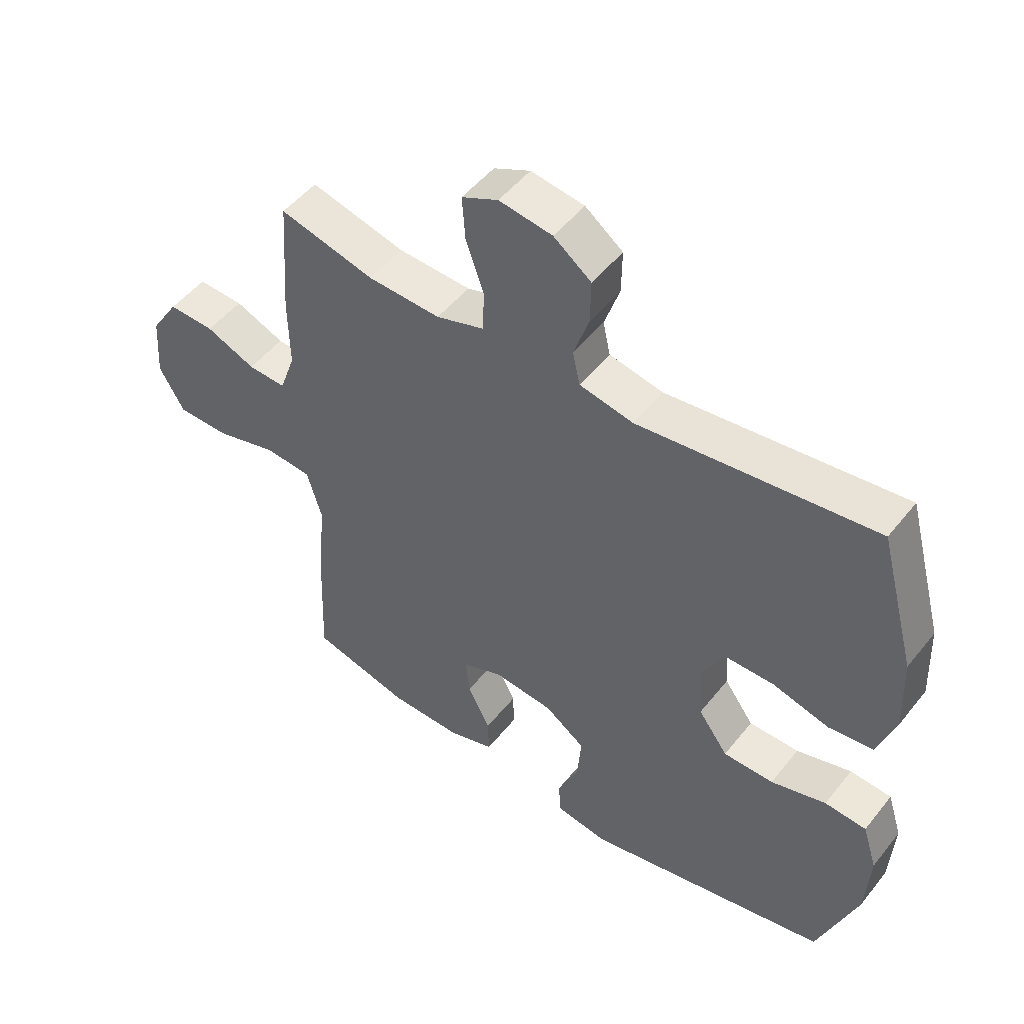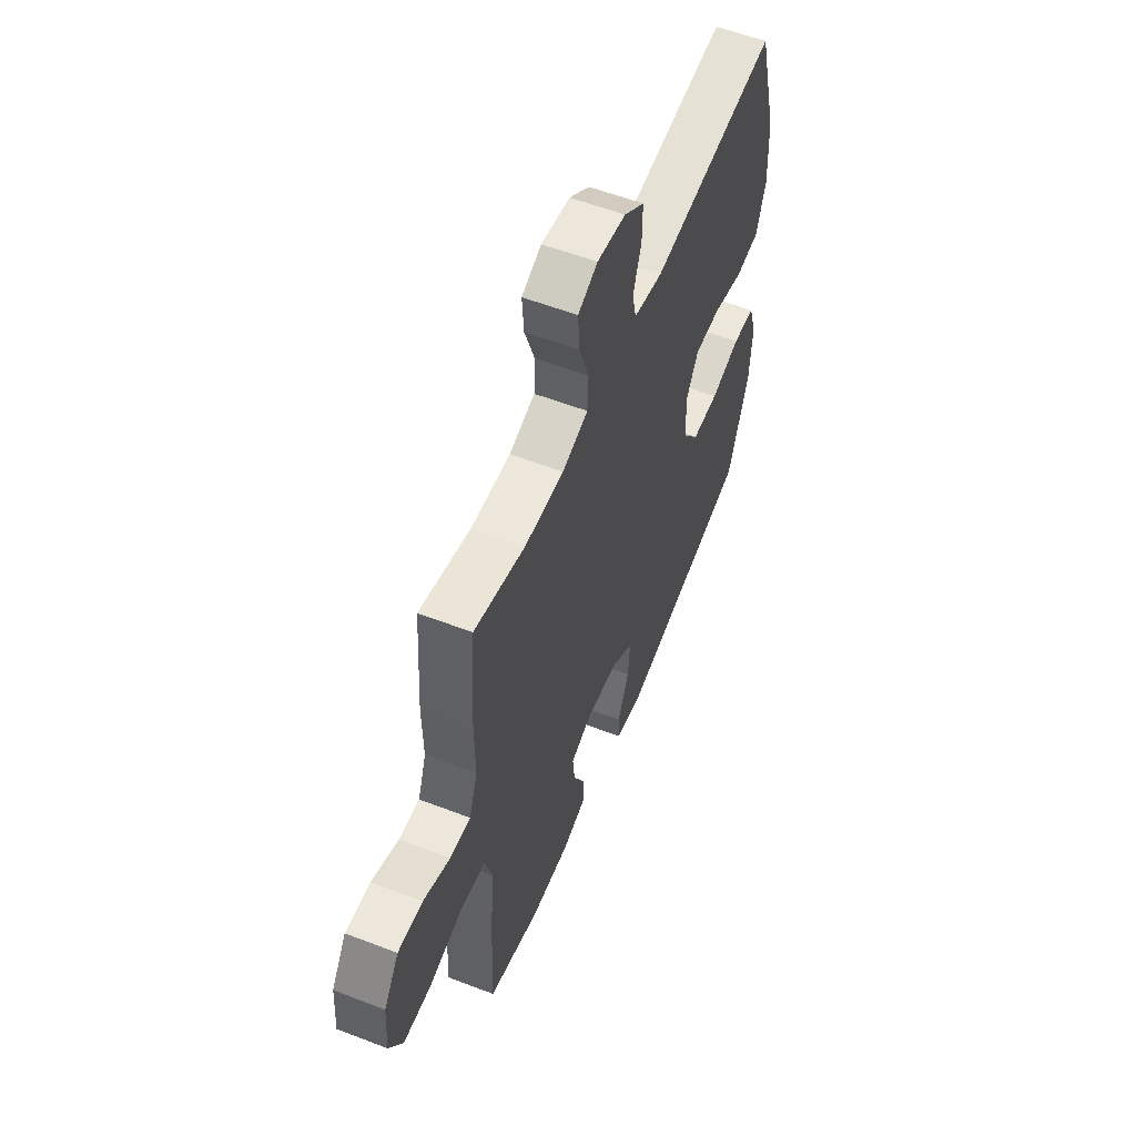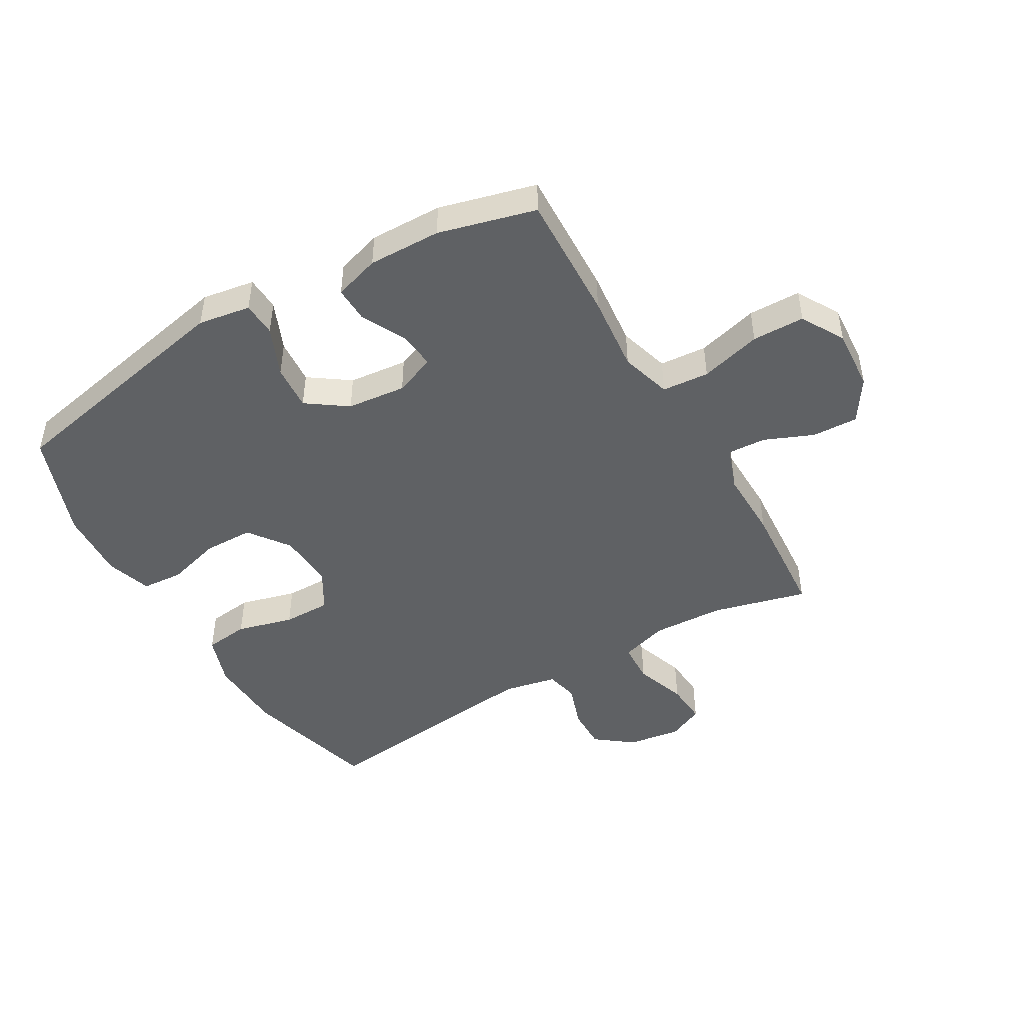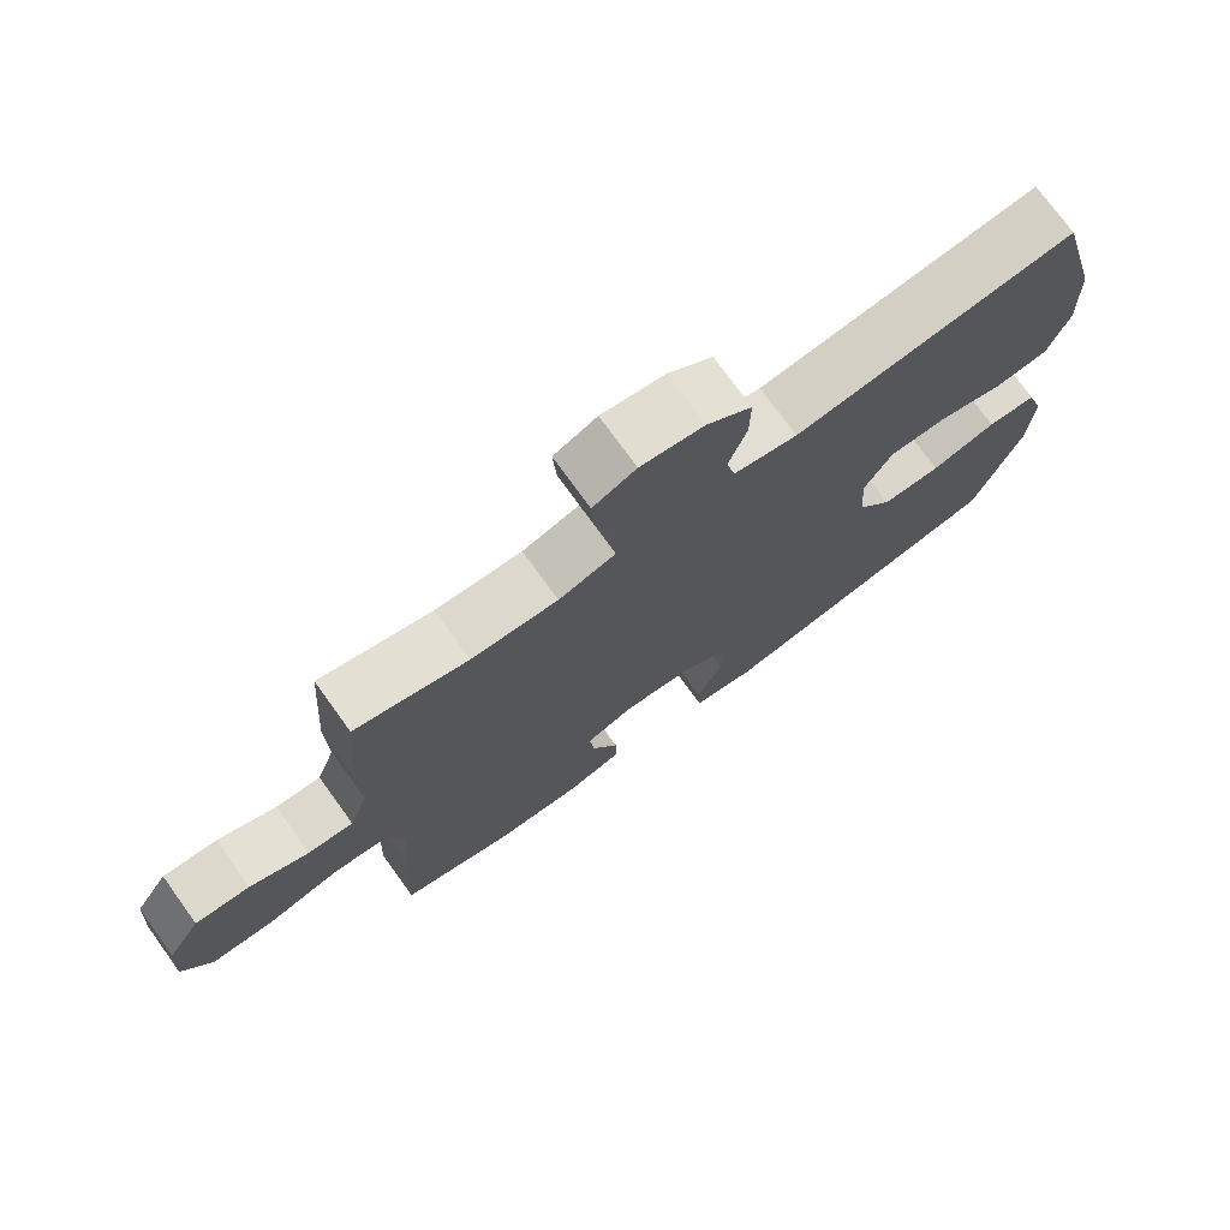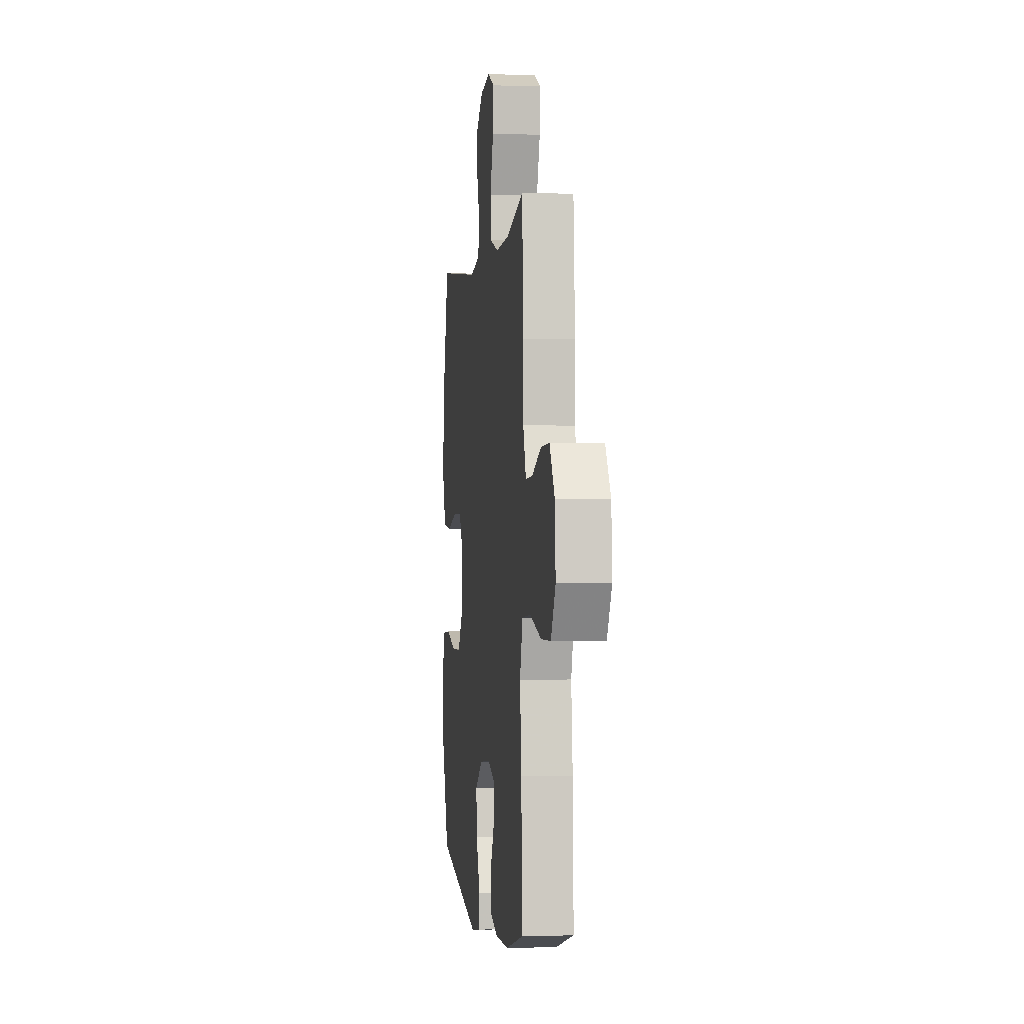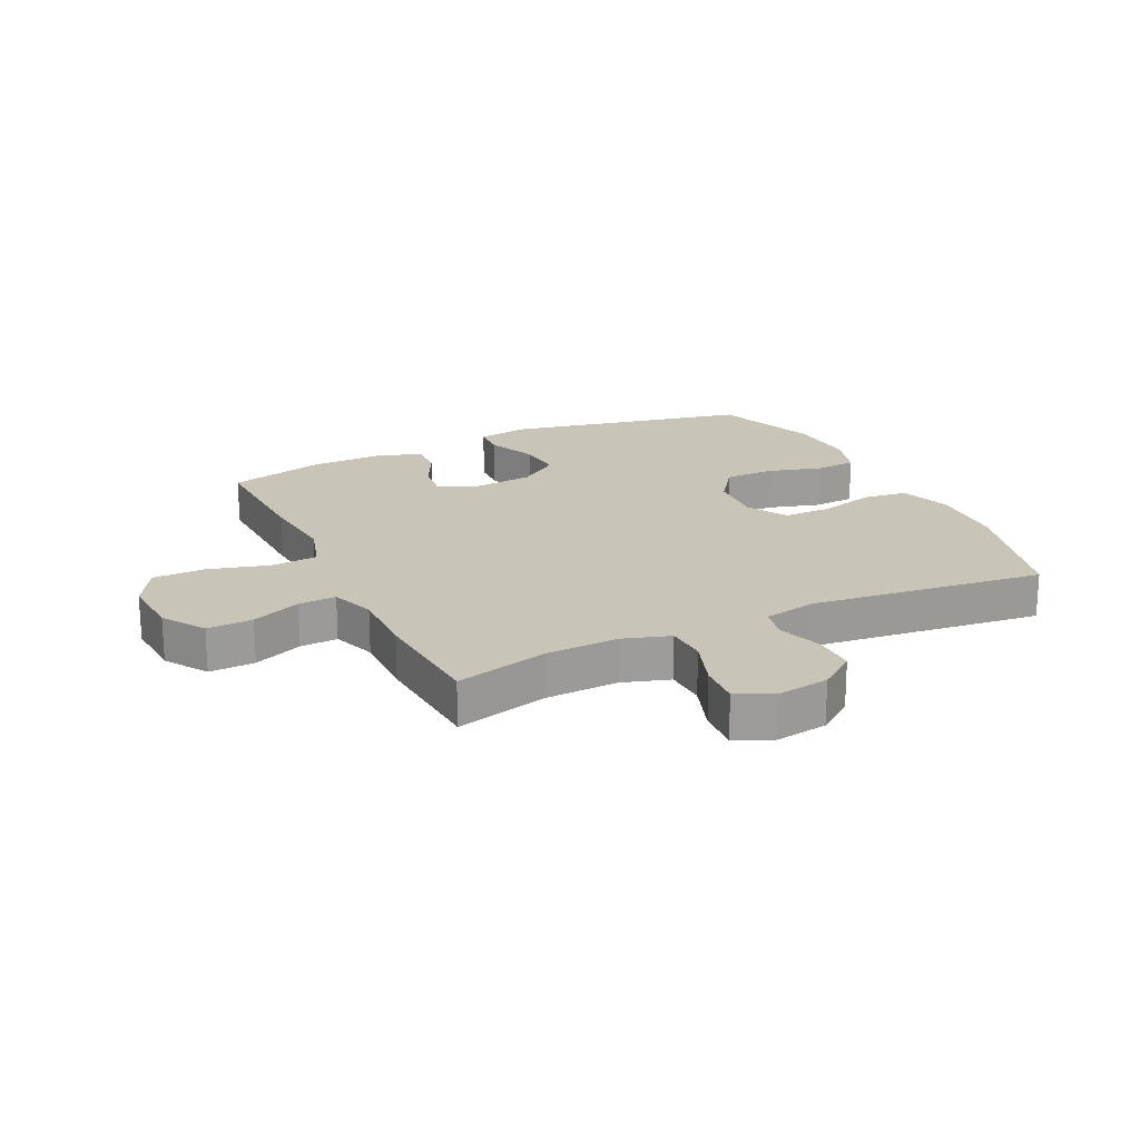
<metadata>
{"format":"obj","ext":"obj","renderer":"f3d","projection":"perspective","resolution":1024,"background":"white","views":[{"elev":49.8,"azim":36.9,"up":"+Z"},{"elev":56.9,"azim":-68.1,"up":"+Z"},{"elev":-46.7,"azim":-149.9,"up":"+Y"},{"elev":74.4,"azim":-35.8,"up":"+Z"},{"elev":-0.7,"azim":-97.3,"up":"+Z"},{"elev":20.2,"azim":-25.6,"up":"+Y"}]}
</metadata>
<code>
v 0.5 0.07 -0.5
v 0.094 0.07 -0.584
v 0.007 0.07 -0.57
v 0.004 0.07 -0.513
v 0.039 0.07 -0.431
v 0.045 0.07 -0.355
v -0.022 0.07 -0.308
v -0.12 0.07 -0.298
v -0.188 0.07 -0.325
v -0.181 0.07 -0.387
v -0.144 0.07 -0.461
v -0.142 0.07 -0.52
v -0.218 0.07 -0.544
v -0.339 0.07 -0.542
v -0.5 0.07 -0.5
v -0.492 0.07 -0.286
v -0.479 0.07 -0.157
v -0.504 0.07 -0.072
v -0.582 0.07 -0.066
v -0.684 0.07 -0.094
v -0.771 0.07 -0.093
v -0.812 0.07 -0.021
v -0.805 0.07 0.082
v -0.759 0.07 0.153
v -0.683 0.07 0.15
v -0.601 0.07 0.116
v -0.538 0.07 0.113
v -0.512 0.07 0.186
v -0.514 0.07 0.302
v -0.5 0.07 0.5
v -0.343 0.07 0.46
v -0.223 0.07 0.455
v -0.144 0.07 0.48
v -0.141 0.07 0.548
v -0.171 0.07 0.634
v -0.176 0.07 0.705
v -0.116 0.07 0.733
v -0.028 0.07 0.72
v 0.034 0.07 0.673
v 0.033 0.07 0.602
v 0.008 0.07 0.528
v 0.02 0.07 0.473
v 0.109 0.07 0.455
v 0.5 0.07 0.5
v 0.561 0.07 0.274
v 0.566 0.07 0.146
v 0.537 0.07 0.061
v 0.463 0.07 0.052
v 0.369 0.07 0.077
v 0.289 0.07 0.077
v 0.25 0.07 0.01
v 0.256 0.07 -0.084
v 0.305 0.07 -0.151
v 0.388 0.07 -0.152
v 0.479 0.07 -0.126
v 0.548 0.07 -0.131
v 0.572 0.07 -0.207
v 0.565 0.07 -0.323
v 0.5 0 -0.5
v 0.094 0 -0.584
v 0.007 0 -0.57
v 0.004 0 -0.513
v 0.039 0 -0.431
v 0.045 0 -0.355
v -0.022 0 -0.308
v -0.12 0 -0.298
v -0.188 0 -0.325
v -0.181 0 -0.387
v -0.144 0 -0.461
v -0.142 0 -0.52
v -0.218 0 -0.544
v -0.339 0 -0.542
v -0.5 0 -0.5
v -0.492 0 -0.286
v -0.479 0 -0.157
v -0.504 0 -0.072
v -0.582 0 -0.066
v -0.684 0 -0.094
v -0.771 0 -0.093
v -0.812 0 -0.021
v -0.805 0 0.082
v -0.759 0 0.153
v -0.683 0 0.15
v -0.601 0 0.116
v -0.538 0 0.113
v -0.512 0 0.186
v -0.514 0 0.302
v -0.5 0 0.5
v -0.343 0 0.46
v -0.223 0 0.455
v -0.144 0 0.48
v -0.141 0 0.548
v -0.171 0 0.634
v -0.176 0 0.705
v -0.116 0 0.733
v -0.028 0 0.72
v 0.034 0 0.673
v 0.033 0 0.602
v 0.008 0 0.528
v 0.02 0 0.473
v 0.109 0 0.455
v 0.5 0 0.5
v 0.561 0 0.274
v 0.566 0 0.146
v 0.537 0 0.061
v 0.463 0 0.052
v 0.369 0 0.077
v 0.289 0 0.077
v 0.25 0 0.01
v 0.256 0 -0.084
v 0.305 0 -0.151
v 0.388 0 -0.152
v 0.479 0 -0.126
v 0.548 0 -0.131
v 0.572 0 -0.207
v 0.565 0 -0.323
f 54 55 56 57
f 53 54 57 58
f 46 47 48 49
f 46 49 50
f 43 44 45 46
f 42 43 46 50
f 38 39 40 41
f 36 37 38 41
f 34 35 36 41
f 33 34 41 42
f 32 33 42 50
f 28 29 30 31
f 27 28 31 32
f 23 24 25 26
f 23 26 27
f 22 23 27
f 19 20 21 22
f 18 19 22 27
f 17 18 27 32
f 10 11 12 13
f 9 10 13 14
f 2 3 4 5
f 2 5 6
f 53 58 1 2
f 52 53 2 6
f 51 52 6 7
f 50 51 7 8
f 32 50 8 9
f 15 16 17 32
f 9 14 15 32
f 115 114 113 112
f 116 115 112 111
f 107 106 105 104
f 108 107 104
f 104 103 102 101
f 108 104 101 100
f 99 98 97 96
f 99 96 95 94
f 99 94 93 92
f 100 99 92 91
f 108 100 91 90
f 89 88 87 86
f 90 89 86 85
f 84 83 82 81
f 85 84 81
f 85 81 80
f 80 79 78 77
f 85 80 77 76
f 90 85 76 75
f 71 70 69 68
f 72 71 68 67
f 63 62 61 60
f 64 63 60
f 60 59 116 111
f 64 60 111 110
f 65 64 110 109
f 66 65 109 108
f 67 66 108 90
f 90 75 74 73
f 90 73 72 67
f 1 59 60 2
f 2 60 61 3
f 3 61 62 4
f 4 62 63 5
f 5 63 64 6
f 6 64 65 7
f 7 65 66 8
f 8 66 67 9
f 9 67 68 10
f 10 68 69 11
f 11 69 70 12
f 12 70 71 13
f 13 71 72 14
f 14 72 73 15
f 15 73 74 16
f 16 74 75 17
f 17 75 76 18
f 18 76 77 19
f 19 77 78 20
f 20 78 79 21
f 21 79 80 22
f 22 80 81 23
f 23 81 82 24
f 24 82 83 25
f 25 83 84 26
f 26 84 85 27
f 27 85 86 28
f 28 86 87 29
f 29 87 88 30
f 30 88 89 31
f 31 89 90 32
f 32 90 91 33
f 33 91 92 34
f 34 92 93 35
f 35 93 94 36
f 36 94 95 37
f 37 95 96 38
f 38 96 97 39
f 39 97 98 40
f 40 98 99 41
f 41 99 100 42
f 42 100 101 43
f 43 101 102 44
f 44 102 103 45
f 45 103 104 46
f 46 104 105 47
f 47 105 106 48
f 48 106 107 49
f 49 107 108 50
f 50 108 109 51
f 51 109 110 52
f 52 110 111 53
f 53 111 112 54
f 54 112 113 55
f 55 113 114 56
f 56 114 115 57
f 57 115 116 58
f 58 116 59 1

</code>
